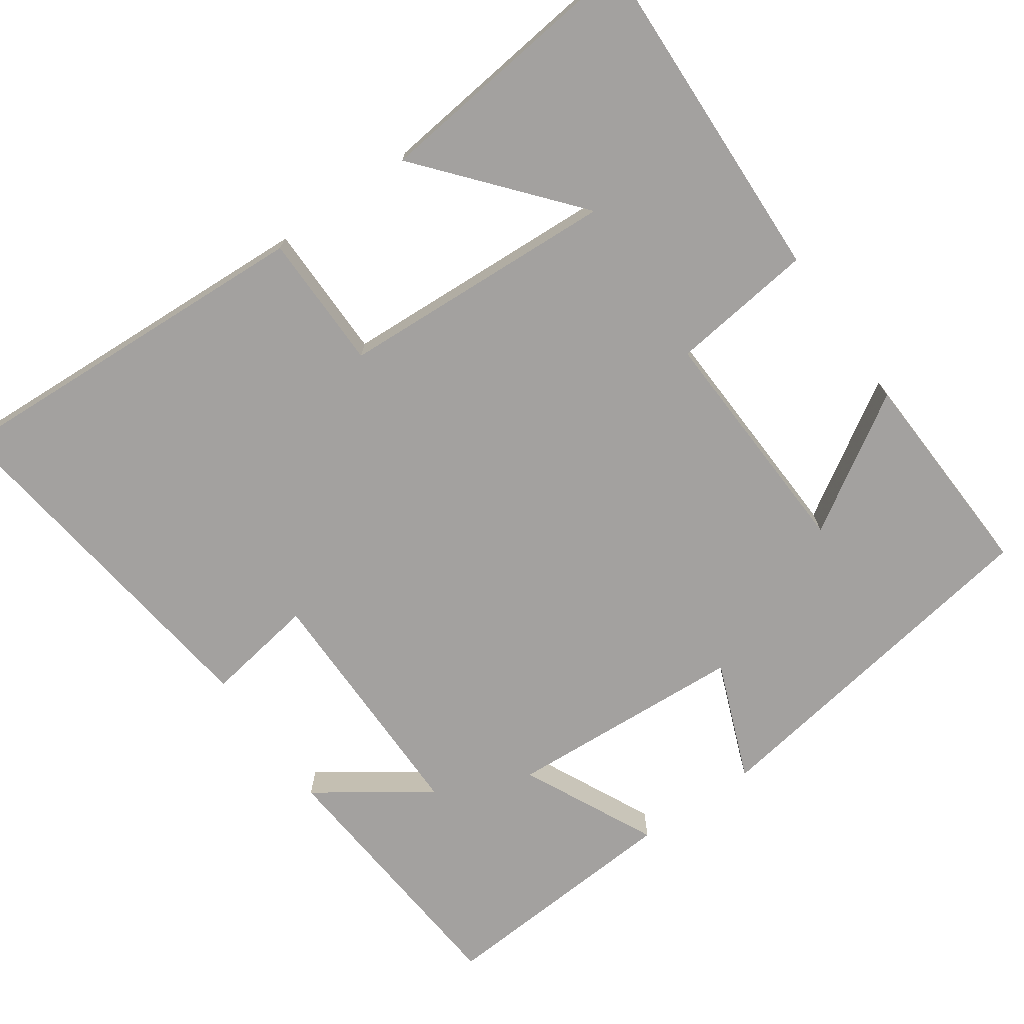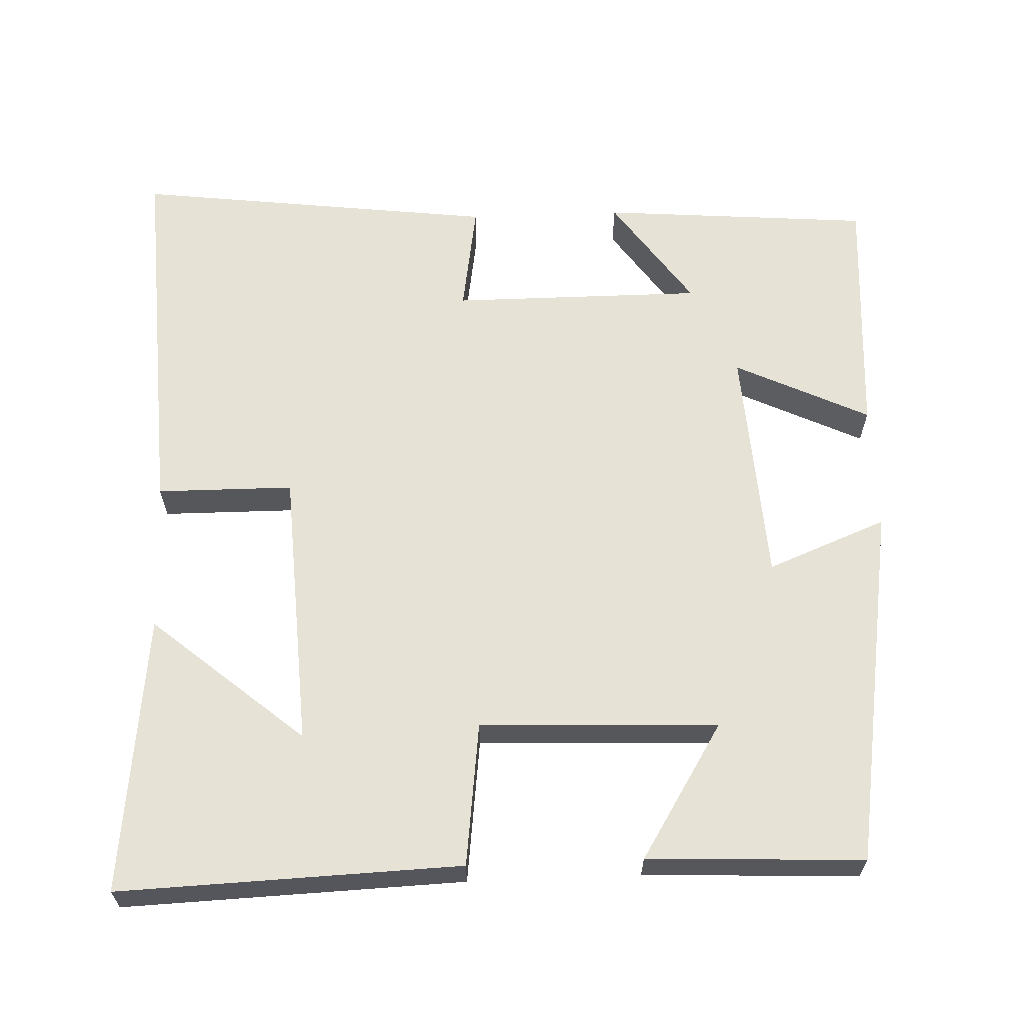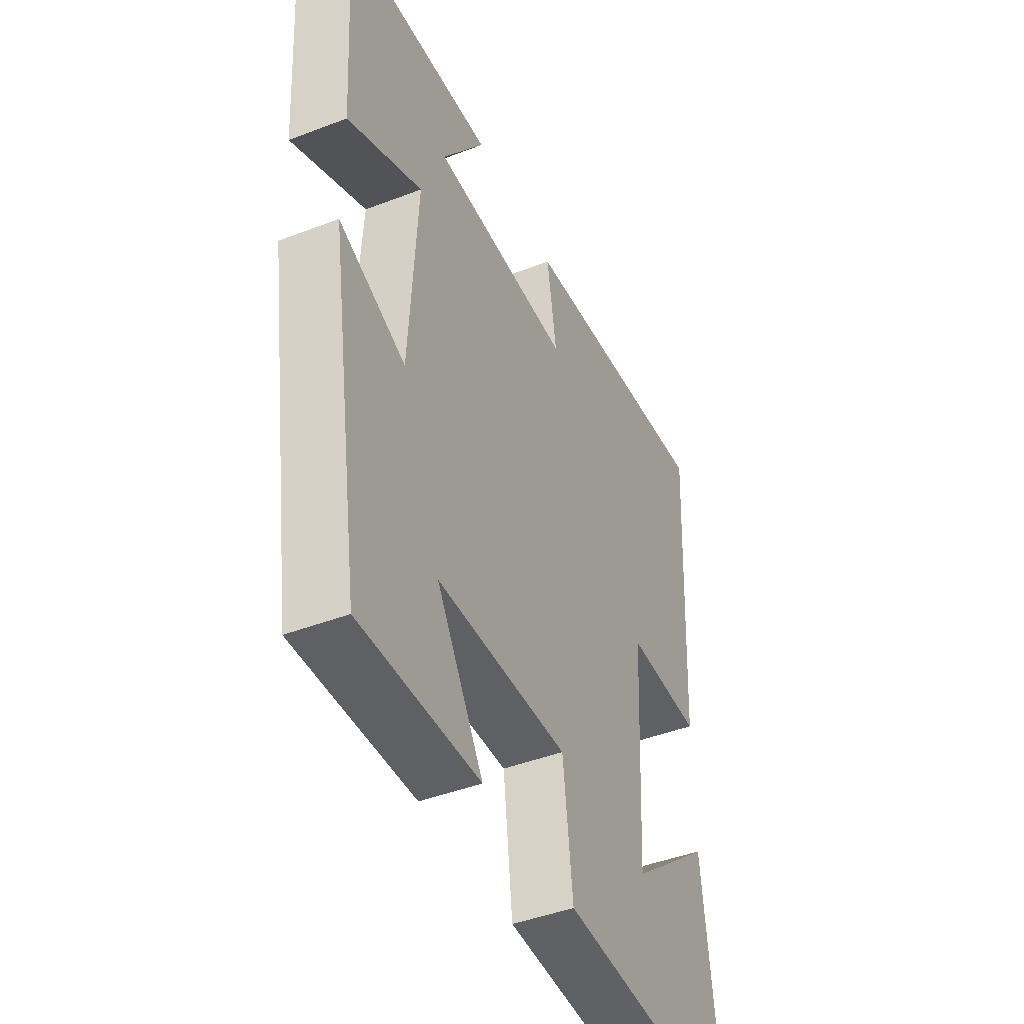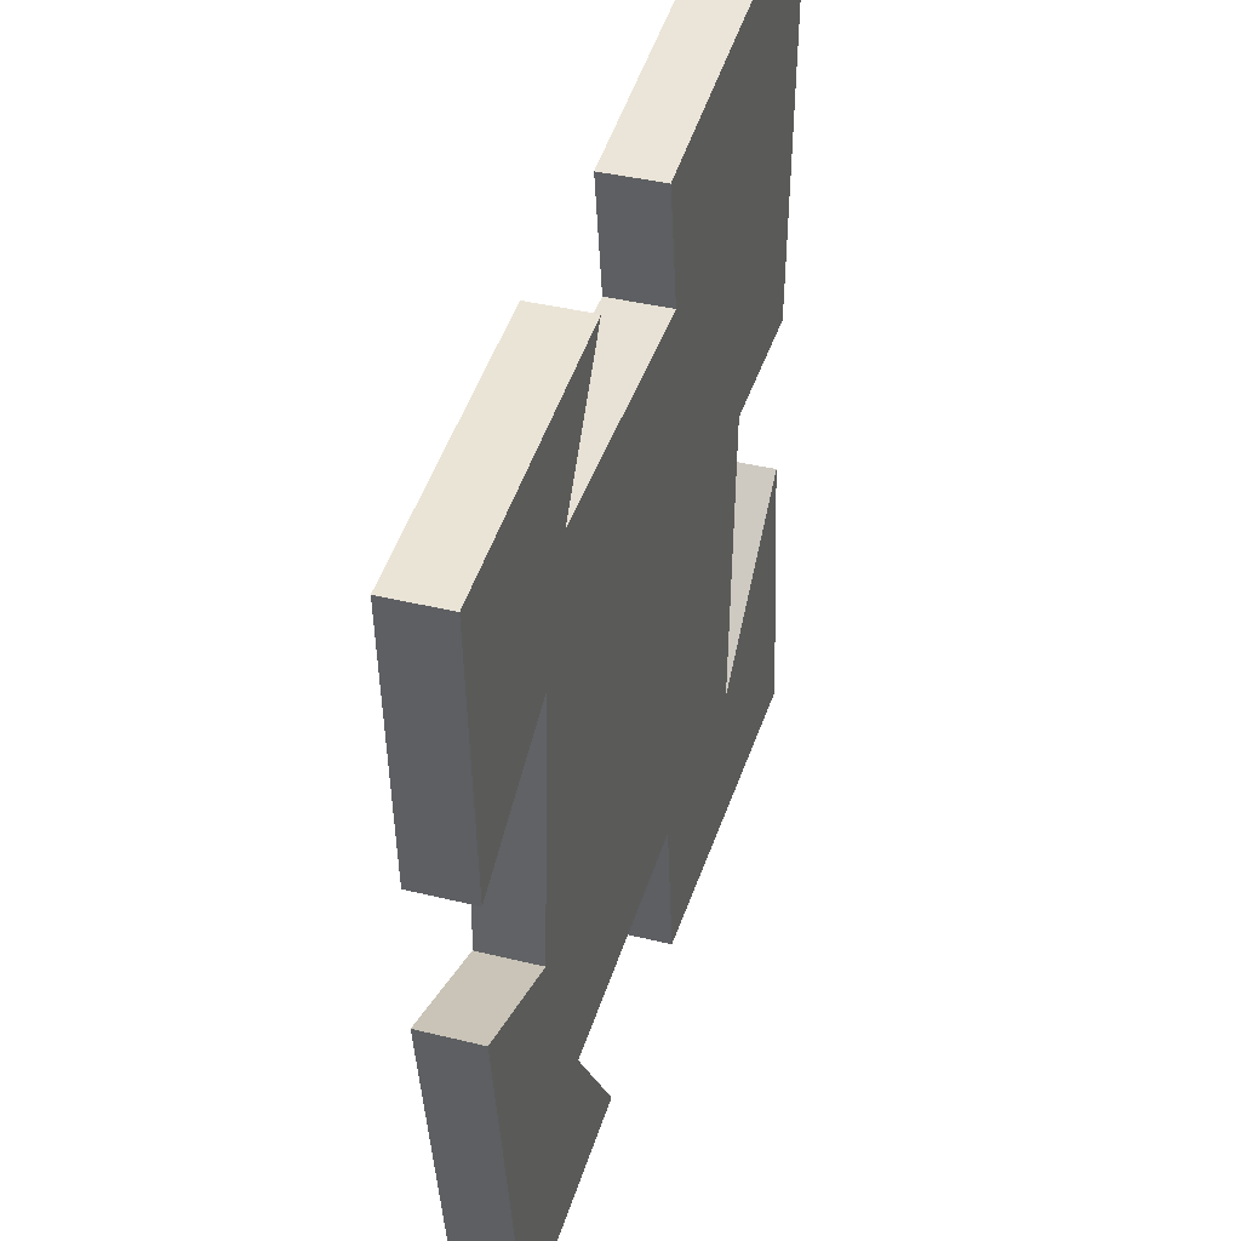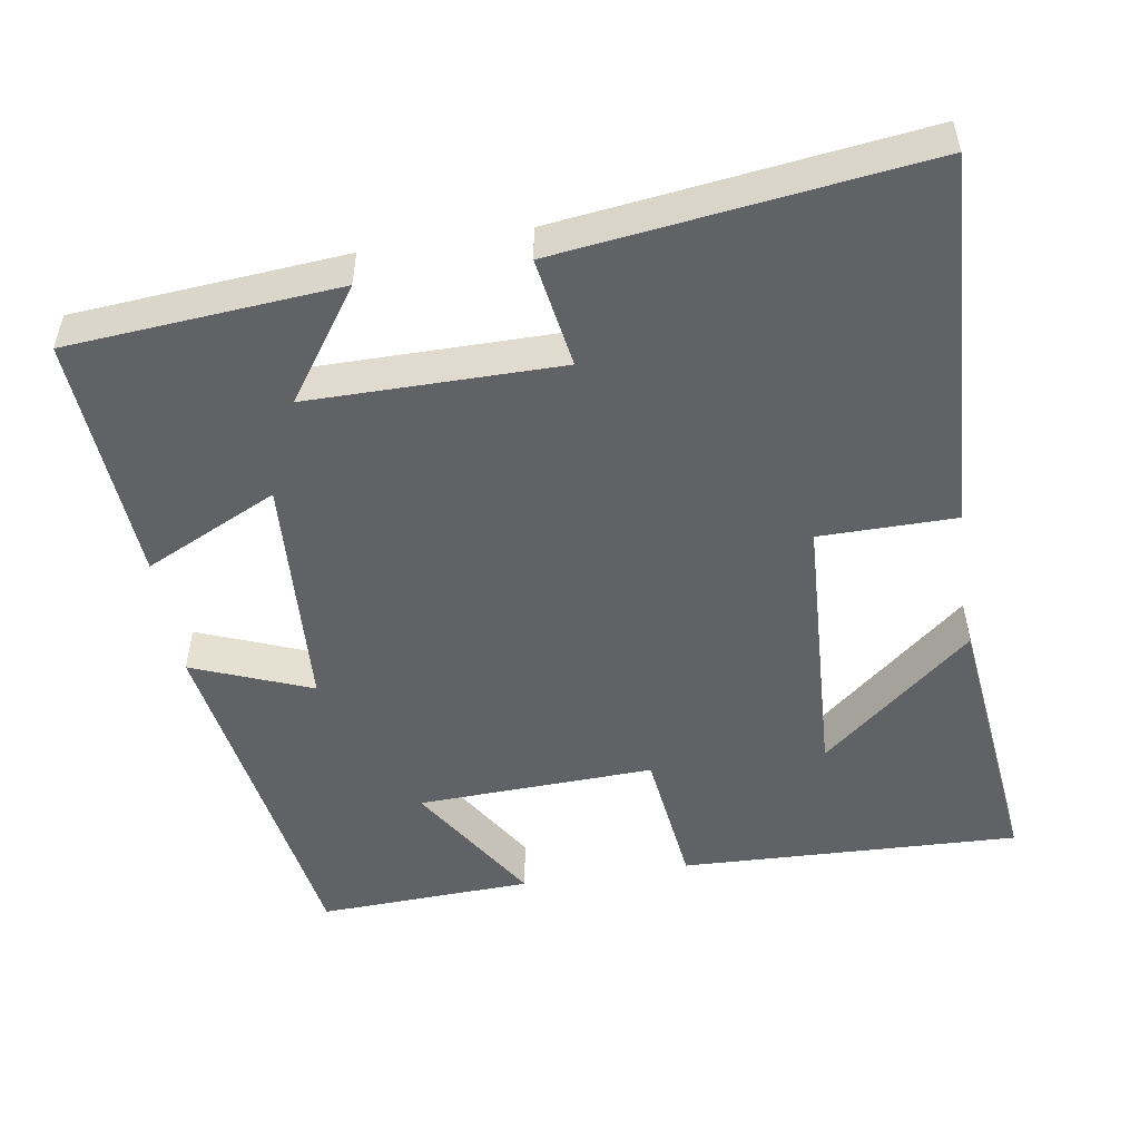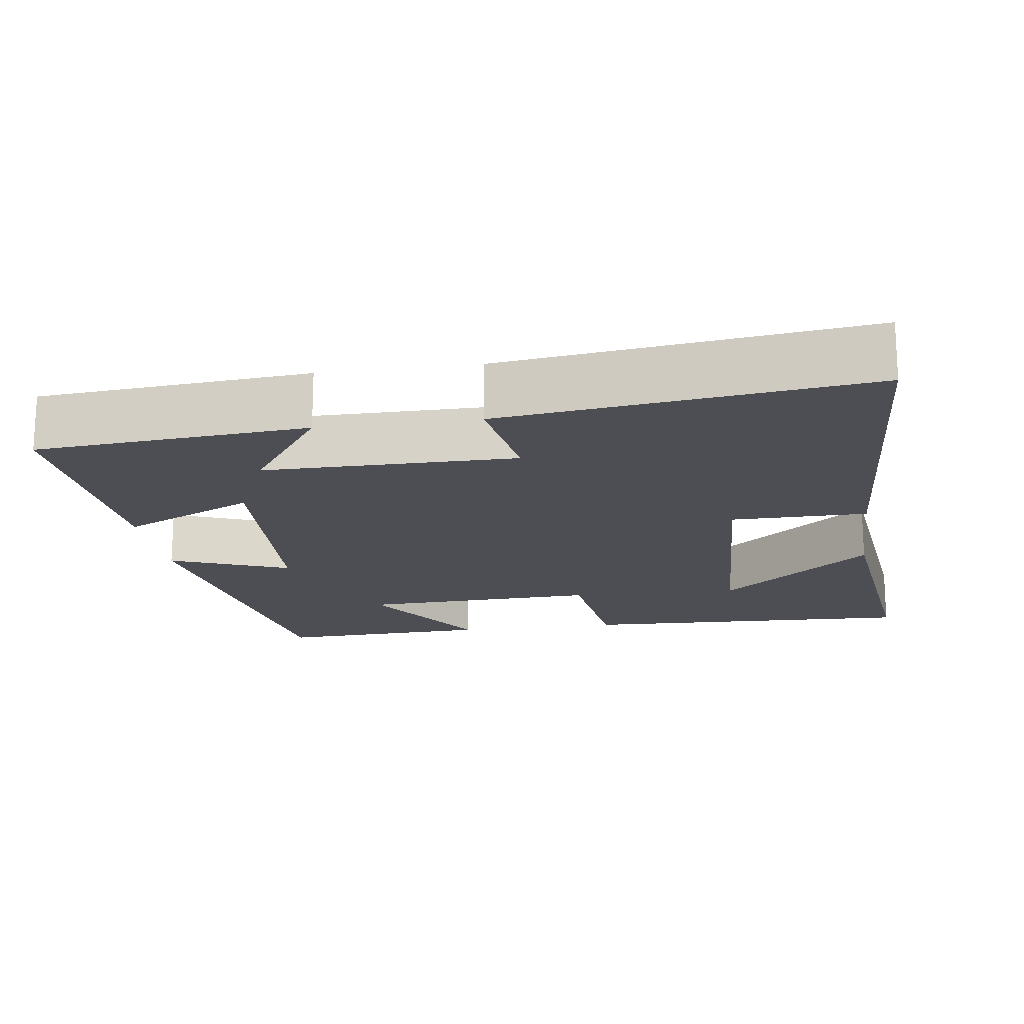
<metadata>
{"format":"obj","ext":"obj","renderer":"f3d","projection":"perspective","resolution":1024,"background":"white","views":[{"elev":-72.3,"azim":125.2,"up":"+Y"},{"elev":63.2,"azim":177.8,"up":"+Y"},{"elev":-44.5,"azim":-65.9,"up":"+Z"},{"elev":40.4,"azim":-73.3,"up":"+Z"},{"elev":-50.7,"azim":9.2,"up":"+Y"},{"elev":-17.4,"azim":8.3,"up":"+Y"}]}
</metadata>
<code>
v 0.541 0.07 -0.517
v 0.089 0.07 -0.5
v 0.066 0.07 -0.309
v -0.25 0.07 -0.321
v -0.139 0.07 -0.5
v -0.425 0.07 -0.512
v -0.5 0.07 -0.031
v -0.342 0.07 -0.094
v -0.322 0.07 0.224
v -0.5 0.07 0.139
v -0.521 0.07 0.471
v -0.162 0.07 0.5
v -0.265 0.07 0.353
v 0.069 0.07 0.353
v 0.046 0.07 0.5
v 0.527 0.07 0.56
v 0.5 0.07 0.055
v 0.319 0.07 0.054
v 0.299 0.07 -0.316
v 0.5 0.07 -0.147
v 0.541 0 -0.517
v 0.089 0 -0.5
v 0.066 0 -0.309
v -0.25 0 -0.321
v -0.139 0 -0.5
v -0.425 0 -0.512
v -0.5 0 -0.031
v -0.342 0 -0.094
v -0.322 0 0.224
v -0.5 0 0.139
v -0.521 0 0.471
v -0.162 0 0.5
v -0.265 0 0.353
v 0.069 0 0.353
v 0.046 0 0.5
v 0.527 0 0.56
v 0.5 0 0.055
v 0.319 0 0.054
v 0.299 0 -0.316
v 0.5 0 -0.147
f 19 20 1 2
f 18 19 2 3
f 15 16 17 18
f 14 15 18
f 13 14 18 3
f 10 11 12 13
f 9 10 13
f 8 9 13 3
f 7 8 3 4
f 4 5 6 7
f 22 21 40 39
f 23 22 39 38
f 38 37 36 35
f 38 35 34
f 23 38 34 33
f 33 32 31 30
f 33 30 29
f 23 33 29 28
f 24 23 28 27
f 27 26 25 24
f 1 21 22 2
f 2 22 23 3
f 3 23 24 4
f 4 24 25 5
f 5 25 26 6
f 6 26 27 7
f 7 27 28 8
f 8 28 29 9
f 9 29 30 10
f 10 30 31 11
f 11 31 32 12
f 12 32 33 13
f 13 33 34 14
f 14 34 35 15
f 15 35 36 16
f 16 36 37 17
f 17 37 38 18
f 18 38 39 19
f 19 39 40 20
f 20 40 21 1

</code>
